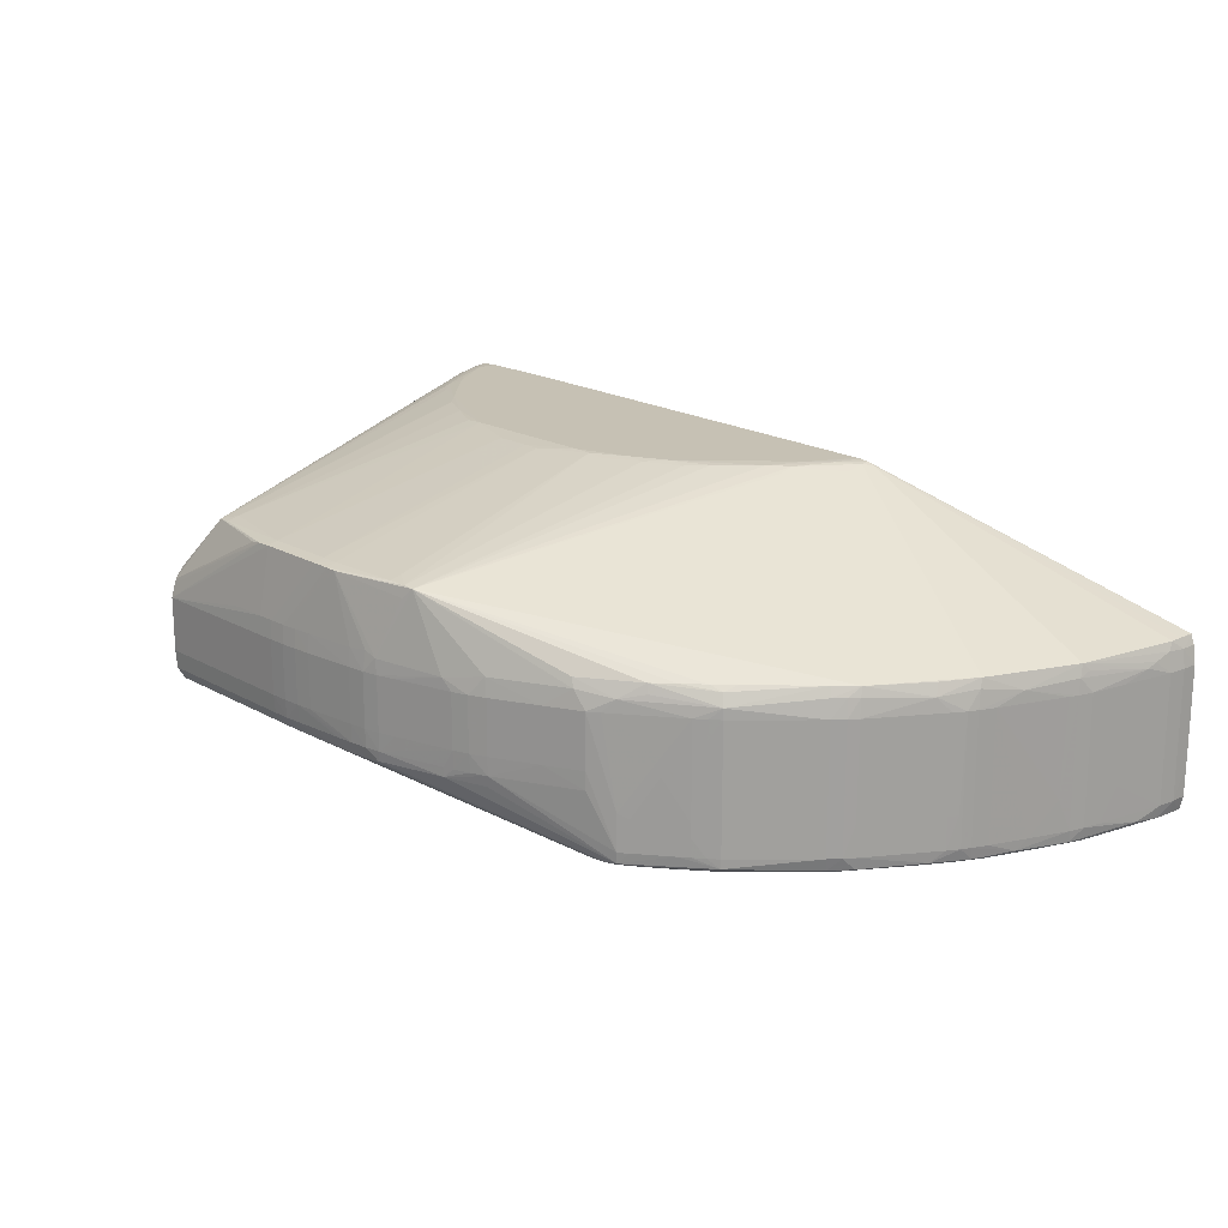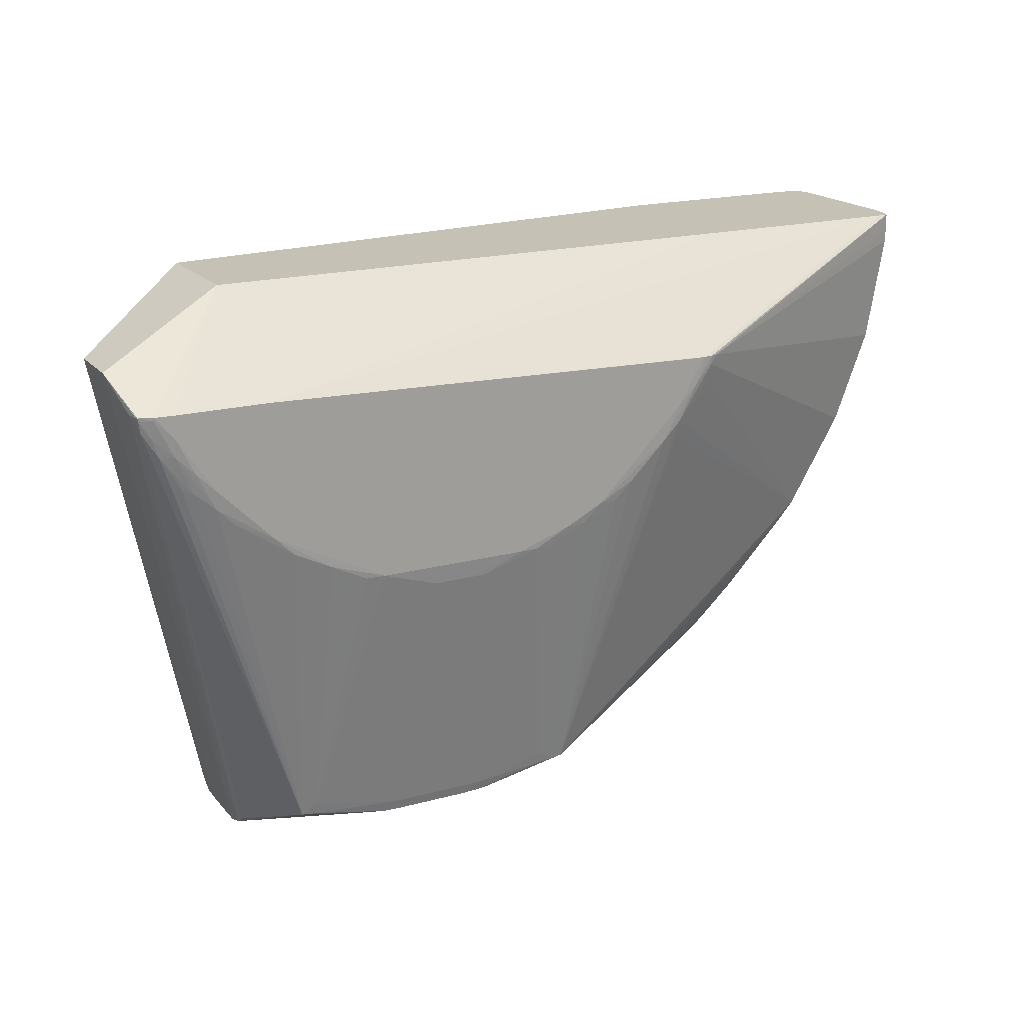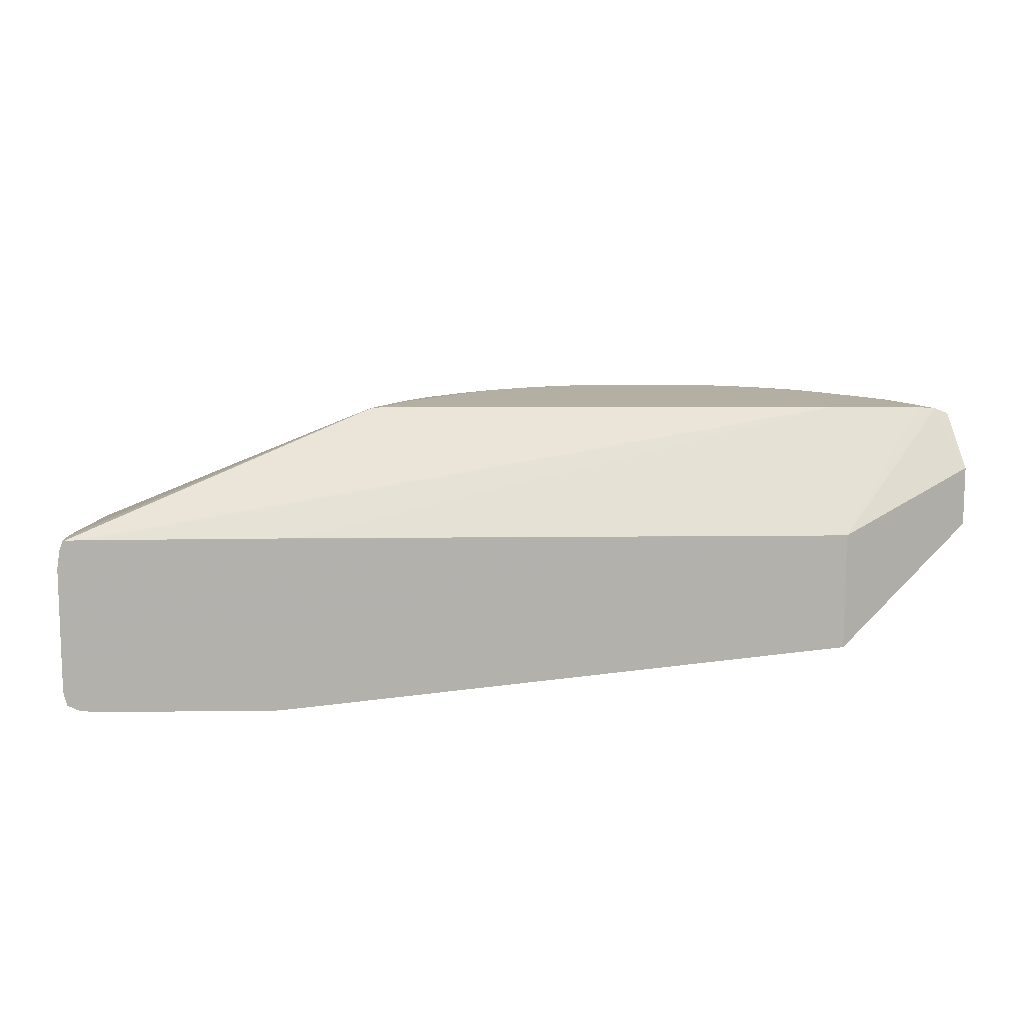
<metadata>
{"format":"obj","ext":"obj","renderer":"f3d","projection":"perspective","resolution":1024,"background":"white","views":[{"elev":18.5,"azim":-132.6,"up":"+Y"},{"elev":18.7,"azim":152.4,"up":"+Z"},{"elev":11.1,"azim":-1.5,"up":"+Y"}]}
</metadata>
<code>
v 0.001078 -0.009751 -0.03051
v 0.001078 -0.01068 -0.03044
v 0.0001496 -0.01068 -0.03043
v 0.0001496 -0.009751 -0.03049
v 0.001078 -0.006968 -0.03051
v 0.009673 -0.009751 -0.03051
v 0.004353 -0.01024 -0.03047
v 0.0001496 -0.01132 -0.03004
v 0.009673 -0.01068 -0.03044
v 0.009673 -0.01084 -0.03034
v -0.000779 -0.01132 -0.03001
v -0.002513 -0.01132 -0.02995
v -0.004498 -0.0113 -0.02988
v -0.005426 -0.01126 -0.02983
v -0.000779 -0.01068 -0.03036
v -0.000779 -0.009751 -0.03043
v 0.0001496 -0.006968 -0.03049
v 0.0001496 -0.00604 -0.0304
v 0.001078 -0.00604 -0.03042
v 0.009673 -0.006968 -0.03051
v 0.01635 -0.005452 -0.00432
v -0.002513 -0.01418 -0.02529
v -0.01563 -0.01418 -0.02529
v 0.009673 -0.01132 -0.03004
v -0.003569 -0.01132 -0.02991
v -0.006094 -0.0112 -0.02976
v -0.005426 -0.01068 -0.02996
v -0.004498 -0.01068 -0.03007
v -0.003569 -0.01068 -0.03014
v -0.01656 -0.01413 -0.02523
v -0.000779 -0.006968 -0.03043
v -0.001712 -0.009751 -0.03035
v -0.000779 -0.00604 -0.03034
v -0.003185 -0.002769 -0.02973
v -0.002636 -0.00274 -0.02976
v -0.001708 -0.002719 -0.02978
v 0.002002 -0.00604 -0.03042
v 0.003859 -0.00604 -0.0304
v 0.002007 -0.002719 -0.02978
v 0.002766 -0.002741 -0.02976
v 0.009673 -0.006275 -0.0303
v 0.01583 -0.0004668 -0.005882
v 0.01635 -0.00249 -0.00432
v 0.009673 -0.01133 -0.001503
v 0.009673 -0.01449 -0.01694
v 0.009673 -0.0145 -0.01717
v 0.009673 -0.01451 -0.01787
v 0.009673 -0.01451 -0.02368
v 0.009673 -0.01448 -0.02461
v 0.009673 -0.01418 -0.02529
v -0.002513 -0.01448 -0.02461
v -0.01563 -0.01447 -0.02461
v -0.01656 -0.01442 -0.02461
v -0.006218 -0.01068 -0.0298
v -0.01711 -0.01402 -0.02514
v -0.009653 -0.01116 -0.0288
v -0.005426 -0.009751 -0.02998
v -0.004498 -0.009751 -0.03008
v -0.01744 -0.01419 -0.0246
v -0.001712 -0.006968 -0.03035
v -0.001712 -0.00604 -0.03026
v -0.004498 -0.00604 -0.02998
v -0.005504 -0.005953 -0.02984
v -0.006117 -0.006208 -0.02978
v -0.007274 -0.003251 -0.02904
v -0.007796 -0.002737 -0.02884
v -0.007274 -0.002684 -0.02889
v -0.00635 -0.002647 -0.02895
v -0.002636 -0.002591 -0.02925
v -0.001708 -0.002571 -0.02925
v 0.002007 -0.002571 -0.02925
v 0.006649 -0.002656 -0.02894
v 0.007377 -0.002709 -0.02887
v 0.003383 -0.002828 -0.02971
v 0.009673 -0.00604 -0.03022
v 0.01552 7.27e-05 -0.006657
v 0.0157 6.094e-05 -0.005882
v 0.01565 0.000183 -0.005882
v 0.015 0.0004388 -0.005882
v 0.009673 -0.005453 -0.001503
v -0.01934 -0.01449 -0.001503
v -0.02027 -0.01451 -0.001503
v -0.002513 -0.01451 -0.02368
v -0.01656 -0.01451 -0.02368
v -0.01749 -0.01447 -0.02368
v -0.02027 -0.01438 -0.02182
v -0.01844 -0.01424 -0.0237
v -0.009694 -0.01068 -0.0288
v -0.01019 -0.009751 -0.02868
v -0.007146 -0.009751 -0.02955
v -0.006236 -0.009751 -0.02981
v -0.01813 -0.01408 -0.02429
v -0.02075 -0.01395 -0.0223
v -0.01928 -0.01346 -0.02353
v -0.01763 -0.01346 -0.02482
v -0.01716 -0.01346 -0.02518
v -0.01182 -0.01068 -0.02803
v -0.01168 -0.01124 -0.02797
v -0.01099 -0.01068 -0.02836
v -0.01017 -0.01068 -0.02865
v -0.005426 -0.006968 -0.02998
v -0.004498 -0.006968 -0.03008
v -0.01915 -0.01411 -0.02342
v -0.006236 -0.006968 -0.02981
v -0.00968 -0.006387 -0.0288
v -0.01168 -0.00604 -0.02797
v -0.01541 -0.00604 -0.02611
v -0.01523 -0.005559 -0.02602
v -0.01797 -0.005564 -0.02416
v -0.01896 -0.005548 -0.02327
v -0.01993 -0.005548 -0.02237
v -0.02084 -0.005548 -0.02147
v -0.02358 -0.005548 -0.01864
v -0.02447 -0.005564 -0.01767
v -0.01283 0.0002182 -0.01065
v -0.01284 0.0004388 -0.009755
v -0.01191 0.0004696 -0.01068
v -0.01006 0.000449 -0.01254
v -0.009131 0.0003976 -0.01347
v -0.007274 0.0004285 -0.0144
v -0.005426 0.0004035 -0.01532
v -0.004498 0.0004858 -0.01532
v -0.00635 -0.002499 -0.02832
v -0.001712 0.0003667 -0.01625
v -0.0007881 0.0003711 -0.01625
v 0.003859 0.0005093 -0.01532
v 0.006649 -0.002507 -0.02832
v 0.001078 0.0003711 -0.01625
v 0.006649 0.000499 -0.0144
v 0.008507 0.0004843 -0.01347
v 0.01129 0.0003917 -0.01161
v 0.01222 0.0004079 -0.01068
v 0.01321 0.0002932 -0.009814
v 0.01377 0.0001491 -0.009542
v 0.01475 0.0001697 -0.007895
v 0.009673 -0.005534 -0.02983
v 0.01505 0.0002462 -0.006963
v 0.01563 0.0001712 -0.006041
v 0.015 0.000427 -0.006041
v 0.01408 0.0005093 -0.006969
v 0.01408 0.0005093 -0.005882
v 0.009252 -0.005453 -0.001503
v -0.02863 -0.01451 -0.001503
v -0.01934 -0.01451 -0.02182
v -0.01841 -0.0145 -0.02275
v -0.0212 -0.01451 -0.01996
v -0.02213 -0.0145 -0.01903
v -0.02305 -0.0145 -0.01811
v -0.02398 -0.01447 -0.01717
v -0.0231 -0.01426 -0.01908
v -0.02193 -0.01412 -0.02072
v -0.02096 -0.01409 -0.02182
v -0.02027 -0.01409 -0.02251
v -0.01099 -0.009751 -0.0284
v -0.01019 -0.006968 -0.02868
v -0.007146 -0.006968 -0.02955
v -0.02076 -0.01346 -0.02231
v -0.02027 -0.01346 -0.02273
v -0.01975 -0.01346 -0.02316
v -0.02283 -0.01412 -0.01976
v -0.02373 -0.01411 -0.0188
v -0.02384 -0.01346 -0.01893
v -0.01975 -0.01253 -0.02317
v -0.01763 -0.01184 -0.02482
v -0.01716 -0.01161 -0.02518
v -0.01601 -0.009751 -0.02595
v -0.016 -0.01068 -0.02595
v -0.01416 -0.009751 -0.02688
v -0.01183 -0.009751 -0.02803
v -0.01099 -0.006968 -0.0284
v -0.01183 -0.006968 -0.02803
v -0.01416 -0.006968 -0.02688
v -0.01555 -0.006968 -0.02619
v -0.01601 -0.006968 -0.02595
v -0.01709 -0.006321 -0.02511
v -0.01809 -0.00604 -0.02424
v -0.02075 -0.006434 -0.0223
v -0.02054 -0.005815 -0.02209
v -0.02373 -0.00604 -0.0188
v -0.02419 -0.00604 -0.01826
v -0.02455 -0.00604 -0.0178
v -0.02638 -0.006233 -0.01499
v -0.02623 -0.005614 -0.01479
v -0.02725 -0.005565 -0.01304
v -0.0147 0.0004064 -0.006969
v -0.01469 0.0002138 -0.007838
v -0.01382 0.0002888 -0.008874
v -0.01377 0.0004887 -0.007898
v -0.01284 0.0005093 -0.008829
v -0.009131 0.0005093 -0.01254
v -0.008203 0.0005079 -0.01347
v -0.00635 0.0005093 -0.0144
v -0.003569 0.0005093 -0.01532
v 0.009435 0.0005093 -0.01254
v 0.004792 0.0004696 -0.01532
v 0.01222 0.0005093 -0.009755
v 0.01315 0.0004946 -0.008829
v 0.01408 0.0004255 -0.007895
v 0.01408 0.0002256 -0.008778
v 0.009435 0.0005093 -0.005882
v -0.0183 -0.005453 -0.001506
v -0.02863 -0.005492 -0.001506
v -0.02945 -0.005503 -0.001506
v -0.02955 -0.005506 -0.001506
v -0.02999 -0.005542 -0.001506
v -0.03005 -0.005548 -0.001506
v -0.03037 -0.01184 -0.001503
v -0.02955 -0.01445 -0.001503
v -0.02863 -0.01451 -0.006046
v -0.02398 -0.01451 -0.01624
v -0.02491 -0.0145 -0.01532
v -0.02402 -0.01423 -0.01812
v -0.02584 -0.01443 -0.0144
v -0.02076 -0.01184 -0.02231
v -0.02027 -0.007894 -0.02273
v -0.02456 -0.01407 -0.01782
v -0.02431 -0.01346 -0.01837
v -0.02384 -0.006968 -0.01893
v -0.01975 -0.01184 -0.02317
v -0.01869 -0.009751 -0.02399
v -0.01656 -0.006968 -0.02555
v -0.01868 -0.008823 -0.02399
v -0.01555 -0.009751 -0.02619
v -0.01974 -0.006968 -0.02316
v -0.02027 -0.006968 -0.02272
v -0.02076 -0.006968 -0.02231
v -0.0212 -0.006968 -0.02182
v -0.02431 -0.006968 -0.01837
v -0.02462 -0.006968 -0.01792
v -0.02681 -0.006968 -0.01441
v -0.02716 -0.006968 -0.0138
v -0.02731 -0.00604 -0.0132
v -0.0282 -0.006353 -0.01123
v -0.02908 -0.005578 -0.008355
v -0.01507 0.000327 -0.006512
v -0.0147 0.000452 -0.006512
v -0.01422 0.0005034 -0.006512
v -0.01377 0.0005093 -0.006969
v -0.01377 0.0005093 -0.006512
v -0.03005 -0.005548 -0.002332
v -0.03008 -0.005606 -0.001506
v -0.03024 -0.00604 -0.001506
v -0.03038 -0.006968 -0.001506
v -0.03037 -0.01346 -0.001503
v -0.0302 -0.01416 -0.001503
v -0.02955 -0.01445 -0.002324
v -0.02863 -0.01449 -0.006969
v -0.0277 -0.01449 -0.009757
v -0.02677 -0.01451 -0.01161
v -0.02584 -0.01451 -0.01347
v -0.02677 -0.01446 -0.01255
v -0.02586 -0.01421 -0.01531
v -0.02477 -0.01418 -0.01717
v -0.02683 -0.01424 -0.01352
v -0.02655 -0.01415 -0.0144
v -0.01975 -0.007894 -0.02316
v -0.02462 -0.01346 -0.01792
v -0.02557 -0.01411 -0.01609
v -0.02638 -0.01402 -0.01498
v -0.02462 -0.01184 -0.01792
v -0.02681 -0.01184 -0.01441
v -0.02708 -0.01184 -0.01395
v -0.02716 -0.01184 -0.0138
v -0.02738 -0.006968 -0.01334
v -0.02903 -0.006968 -0.009141
v -0.02921 -0.006968 -0.008679
v -0.02917 -0.006197 -0.008573
v -0.02772 -0.006968 -0.01255
v -0.02924 -0.005949 -0.007986
v -0.03002 -0.006484 -0.004666
v -0.03007 -0.006288 -0.004187
v -0.03014 -0.005974 -0.003284
v -0.03005 -0.005556 -0.002994
v -0.03024 -0.00604 -0.002332
v -0.03038 -0.01184 -0.001506
v -0.03037 -0.006968 -0.002332
v -0.03037 -0.01346 -0.002324
v -0.03019 -0.01416 -0.002324
v -0.02955 -0.0144 -0.003255
v -0.02863 -0.01443 -0.007898
v -0.0277 -0.01438 -0.01069
v -0.02747 -0.01417 -0.01255
v -0.02733 -0.01406 -0.01322
v -0.02508 -0.01346 -0.01717
v -0.02716 -0.01346 -0.0138
v -0.02681 -0.01346 -0.0144
v -0.02738 -0.01346 -0.01334
v -0.02898 -0.01184 -0.009295
v -0.02921 -0.01184 -0.008679
v -0.02942 -0.006968 -0.0079
v -0.02772 -0.01346 -0.01255
v -0.02844 -0.01346 -0.01069
v -0.02977 -0.006968 -0.006046
v -0.03029 -0.006968 -0.003258
v -0.03037 -0.01184 -0.002332
v -0.03029 -0.01346 -0.003255
v -0.03015 -0.01411 -0.003255
v -0.02934 -0.0142 -0.006969
v -0.02925 -0.01414 -0.007898
v -0.02848 -0.0142 -0.009757
v -0.0283 -0.01409 -0.01069
v -0.0282 -0.01398 -0.01123
v -0.02921 -0.01346 -0.008676
v -0.02942 -0.01184 -0.0079
v -0.02977 -0.01184 -0.006046
v -0.03029 -0.01184 -0.003258
v -0.0296 -0.01346 -0.006969
v -0.03002 -0.01393 -0.004664
v -0.03007 -0.014 -0.004184
v -0.02917 -0.01404 -0.008571
v -0.02942 -0.01346 -0.007898
f 1 2 3
f 1 3 4
f 1 4 17
f 1 17 5
f 1 5 20
f 1 20 6
f 1 6 7
f 1 7 2
f 2 8 3
f 2 7 9
f 2 9 10
f 2 10 8
f 3 8 11
f 3 11 12
f 3 12 13
f 3 13 14
f 3 14 15
f 3 15 16
f 3 16 4
f 4 16 31
f 4 31 17
f 5 17 18
f 5 18 19
f 5 19 37
f 5 37 20
f 6 20 43
f 6 43 21
f 6 21 9
f 6 9 7
f 8 22 23
f 8 23 11
f 8 10 24
f 8 24 50
f 8 50 22
f 9 21 10
f 10 21 24
f 11 23 12
f 12 25 13
f 12 23 25
f 13 25 23
f 13 23 14
f 14 26 27
f 14 27 28
f 14 28 29
f 14 29 15
f 14 23 30
f 14 30 26
f 15 29 16
f 16 29 28
f 16 28 32
f 16 32 60
f 16 60 31
f 17 31 33
f 17 33 18
f 18 33 34
f 18 34 35
f 18 35 36
f 18 36 19
f 19 36 39
f 19 39 37
f 20 38 39
f 20 39 40
f 20 40 41
f 20 41 42
f 20 42 43
f 20 37 38
f 21 43 80
f 21 80 44
f 21 44 45
f 21 45 46
f 21 46 47
f 21 47 48
f 21 48 49
f 21 49 50
f 21 50 24
f 22 50 49
f 22 49 51
f 22 51 23
f 23 52 53
f 23 53 30
f 23 51 52
f 26 54 27
f 26 30 55
f 26 55 56
f 26 56 54
f 27 54 57
f 27 57 58
f 27 58 28
f 28 58 32
f 30 53 59
f 30 59 55
f 31 60 33
f 32 58 102
f 32 102 60
f 33 60 61
f 33 61 34
f 34 61 62
f 34 62 63
f 34 63 64
f 34 64 65
f 34 65 66
f 34 66 67
f 34 67 35
f 35 67 68
f 35 68 69
f 35 69 36
f 36 69 70
f 36 70 71
f 36 71 39
f 37 39 38
f 39 71 40
f 40 71 72
f 40 72 73
f 40 73 74
f 40 74 75
f 40 75 41
f 41 75 42
f 42 76 77
f 42 77 43
f 42 75 76
f 43 77 78
f 43 78 79
f 43 79 80
f 44 81 45
f 44 80 142
f 44 142 207
f 44 207 244
f 44 244 245
f 44 245 208
f 44 208 143
f 44 143 82
f 44 82 81
f 45 81 46
f 46 81 82
f 46 82 47
f 47 82 143
f 47 143 209
f 47 209 249
f 47 249 250
f 47 250 210
f 47 210 146
f 47 146 144
f 47 144 84
f 47 84 83
f 47 83 48
f 48 83 51
f 48 51 49
f 51 83 84
f 51 84 52
f 52 84 85
f 52 85 53
f 53 85 86
f 53 86 87
f 53 87 59
f 54 56 88
f 54 88 89
f 54 89 90
f 54 90 91
f 54 91 57
f 55 59 92
f 55 92 93
f 55 93 94
f 55 94 95
f 55 95 96
f 55 96 97
f 55 97 98
f 55 98 56
f 56 98 97
f 56 97 99
f 56 99 100
f 56 100 89
f 56 89 88
f 57 101 102
f 57 102 58
f 57 91 104
f 57 104 101
f 59 87 103
f 59 103 92
f 60 102 61
f 61 102 62
f 62 102 101
f 62 101 63
f 63 101 64
f 64 66 65
f 64 101 104
f 64 104 105
f 64 105 66
f 66 105 106
f 66 106 107
f 66 107 108
f 66 108 109
f 66 109 110
f 66 110 111
f 66 111 112
f 66 112 113
f 66 113 114
f 66 114 115
f 66 115 116
f 66 116 117
f 66 117 118
f 66 118 119
f 66 119 67
f 67 119 120
f 67 120 121
f 67 121 122
f 67 122 123
f 67 123 68
f 68 123 69
f 69 124 70
f 69 123 124
f 70 124 125
f 70 125 128
f 70 128 71
f 71 126 127
f 71 127 72
f 71 128 126
f 72 127 73
f 73 127 129
f 73 129 130
f 73 130 131
f 73 131 132
f 73 132 133
f 73 133 134
f 73 134 135
f 73 135 76
f 73 76 136
f 73 136 75
f 73 75 74
f 75 136 76
f 76 135 137
f 76 137 138
f 76 138 77
f 77 138 78
f 78 138 139
f 78 139 79
f 79 139 140
f 79 140 141
f 79 141 80
f 80 141 200
f 80 200 142
f 84 144 145
f 84 145 85
f 85 145 86
f 86 144 146
f 86 146 147
f 86 147 148
f 86 148 149
f 86 149 150
f 86 150 151
f 86 151 152
f 86 152 153
f 86 153 103
f 86 103 87
f 86 145 144
f 89 100 154
f 89 154 170
f 89 170 155
f 89 155 156
f 89 156 90
f 90 156 104
f 90 104 91
f 92 103 93
f 93 157 158
f 93 158 159
f 93 159 94
f 93 103 153
f 93 153 152
f 93 152 151
f 93 151 160
f 93 160 161
f 93 161 162
f 93 162 157
f 94 159 163
f 94 163 95
f 95 164 165
f 95 165 96
f 95 163 219
f 95 219 164
f 96 165 174
f 96 174 166
f 96 166 167
f 96 167 97
f 97 168 169
f 97 169 154
f 97 154 99
f 97 167 168
f 99 154 100
f 104 156 105
f 105 155 170
f 105 170 106
f 105 156 155
f 106 170 171
f 106 171 172
f 106 172 107
f 107 172 173
f 107 173 174
f 107 174 175
f 107 175 108
f 108 175 109
f 109 175 176
f 109 176 177
f 109 177 178
f 109 178 110
f 110 178 111
f 111 178 112
f 112 178 113
f 113 178 177
f 113 177 179
f 113 179 114
f 114 179 180
f 114 180 181
f 114 181 182
f 114 182 183
f 114 183 184
f 114 184 185
f 114 185 186
f 114 186 187
f 114 187 116
f 114 116 115
f 116 187 185
f 116 185 188
f 116 188 117
f 117 188 189
f 117 189 190
f 117 190 191
f 117 191 118
f 118 191 119
f 119 191 120
f 120 192 122
f 120 122 121
f 120 191 192
f 122 193 124
f 122 124 123
f 122 192 193
f 124 193 125
f 125 193 126
f 125 126 128
f 126 194 129
f 126 129 195
f 126 195 127
f 126 193 192
f 126 192 190
f 126 190 189
f 126 189 238
f 126 238 239
f 126 239 200
f 126 200 141
f 126 141 140
f 126 140 196
f 126 196 194
f 127 195 129
f 129 194 130
f 130 194 131
f 131 194 132
f 132 194 196
f 132 196 197
f 132 197 198
f 132 198 133
f 133 198 199
f 133 199 134
f 134 199 135
f 135 199 198
f 135 198 137
f 137 198 139
f 137 139 138
f 139 198 140
f 140 198 197
f 140 197 196
f 142 200 201
f 142 201 202
f 142 202 203
f 142 203 204
f 142 204 205
f 142 205 206
f 142 206 207
f 143 208 246
f 143 246 209
f 146 210 147
f 147 210 148
f 148 210 211
f 148 211 149
f 149 212 150
f 149 211 213
f 149 213 212
f 150 212 161
f 150 161 160
f 150 160 151
f 154 169 171
f 154 171 170
f 157 214 215
f 157 215 158
f 157 162 218
f 157 218 214
f 158 215 219
f 158 219 163
f 158 163 159
f 161 212 216
f 161 216 217
f 161 217 162
f 162 217 228
f 162 228 218
f 164 219 220
f 164 220 165
f 165 221 174
f 165 220 222
f 165 222 221
f 166 174 173
f 166 173 223
f 166 223 167
f 167 223 168
f 168 223 173
f 168 173 172
f 168 172 171
f 168 171 169
f 174 221 175
f 175 221 224
f 175 224 177
f 175 177 176
f 177 224 225
f 177 225 226
f 177 226 227
f 177 227 218
f 177 218 179
f 179 218 180
f 180 218 228
f 180 228 181
f 181 228 229
f 181 229 182
f 182 230 231
f 182 231 232
f 182 232 184
f 182 184 183
f 182 229 230
f 184 232 233
f 184 233 234
f 184 234 235
f 184 235 185
f 185 235 236
f 185 236 188
f 185 187 186
f 188 236 237
f 188 237 189
f 189 237 238
f 190 192 191
f 200 239 237
f 200 237 204
f 200 204 203
f 200 203 202
f 200 202 201
f 204 237 205
f 205 237 206
f 206 240 241
f 206 241 207
f 206 237 236
f 206 236 235
f 206 235 240
f 207 241 242
f 207 242 243
f 207 243 275
f 207 275 244
f 208 245 246
f 209 246 247
f 209 247 248
f 209 248 249
f 210 250 211
f 211 250 251
f 211 251 213
f 212 213 252
f 212 252 253
f 212 253 216
f 213 251 254
f 213 254 255
f 213 255 252
f 214 218 227
f 214 227 226
f 214 226 215
f 215 225 256
f 215 256 219
f 215 226 225
f 216 257 217
f 216 253 258
f 216 258 259
f 216 259 257
f 217 257 260
f 217 260 229
f 217 229 228
f 219 256 220
f 220 256 224
f 220 224 222
f 221 222 224
f 224 256 225
f 229 260 261
f 229 261 230
f 230 261 262
f 230 262 231
f 231 263 287
f 231 287 264
f 231 264 232
f 231 262 263
f 232 264 233
f 233 265 266
f 233 266 267
f 233 267 234
f 233 264 268
f 233 268 265
f 234 267 269
f 234 269 270
f 234 270 271
f 234 271 272
f 234 272 273
f 234 273 235
f 235 273 240
f 237 239 238
f 240 273 274
f 240 274 241
f 241 274 242
f 242 274 243
f 243 274 276
f 243 276 295
f 243 295 275
f 244 275 277
f 244 277 245
f 245 277 278
f 245 278 246
f 246 278 279
f 246 279 247
f 247 279 280
f 247 280 248
f 248 251 249
f 248 280 251
f 249 251 250
f 251 280 281
f 251 281 282
f 251 282 254
f 252 255 258
f 252 258 253
f 254 282 255
f 255 259 258
f 255 282 283
f 255 283 259
f 257 259 284
f 257 284 260
f 259 283 285
f 259 285 286
f 259 286 284
f 260 284 261
f 261 286 262
f 261 284 286
f 262 286 285
f 262 285 263
f 263 285 287
f 264 287 291
f 264 291 268
f 265 288 266
f 265 268 288
f 266 289 304
f 266 304 290
f 266 290 267
f 266 288 289
f 267 290 270
f 267 270 269
f 268 291 292
f 268 292 288
f 270 293 294
f 270 294 271
f 270 290 293
f 271 294 272
f 272 294 276
f 272 276 274
f 272 274 273
f 275 295 277
f 276 294 306
f 276 306 295
f 277 295 296
f 277 296 297
f 277 297 278
f 278 297 279
f 279 298 280
f 279 297 298
f 280 298 299
f 280 299 300
f 280 300 281
f 281 300 282
f 282 300 301
f 282 301 283
f 283 301 302
f 283 302 287
f 283 287 285
f 287 302 291
f 288 292 303
f 288 303 289
f 289 303 311
f 289 311 304
f 290 304 305
f 290 305 293
f 291 302 292
f 292 302 303
f 293 305 306
f 293 306 294
f 295 306 296
f 296 306 305
f 296 305 307
f 296 307 308
f 296 308 309
f 296 309 297
f 297 309 299
f 297 299 298
f 299 310 300
f 299 309 308
f 299 308 310
f 300 310 301
f 301 310 302
f 302 310 303
f 303 310 311
f 304 311 305
f 305 311 307
f 307 311 308
f 308 311 310

</code>
